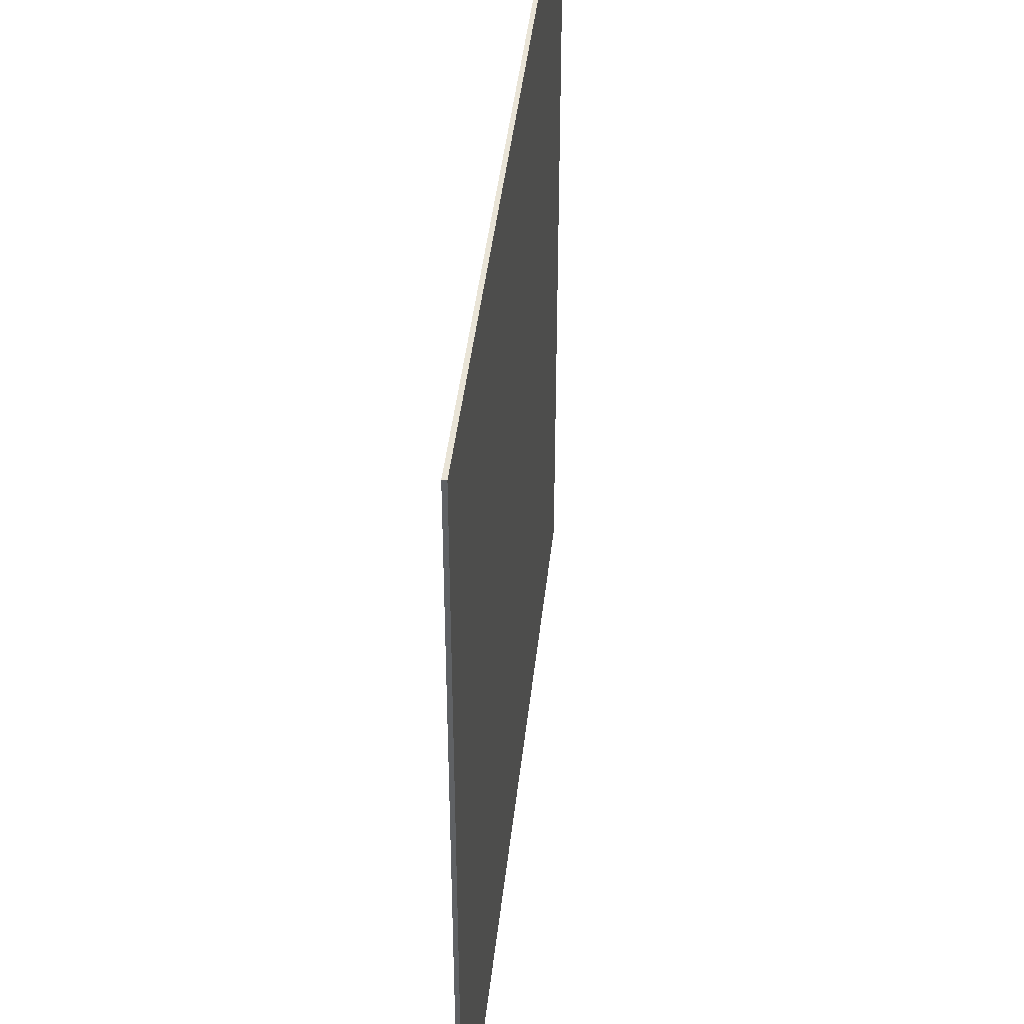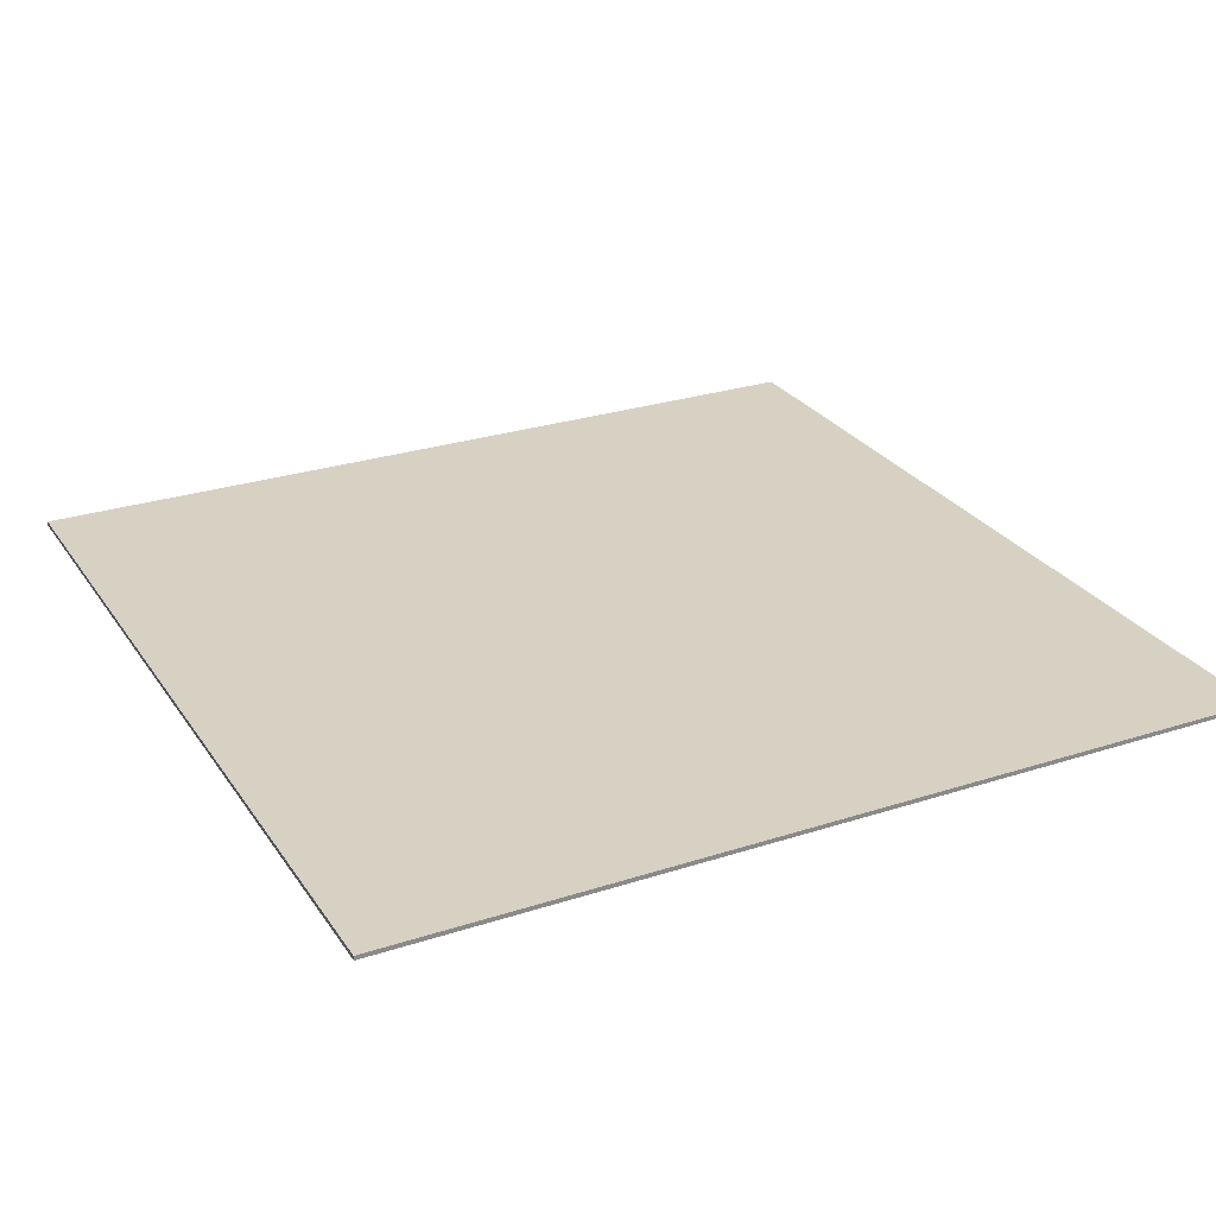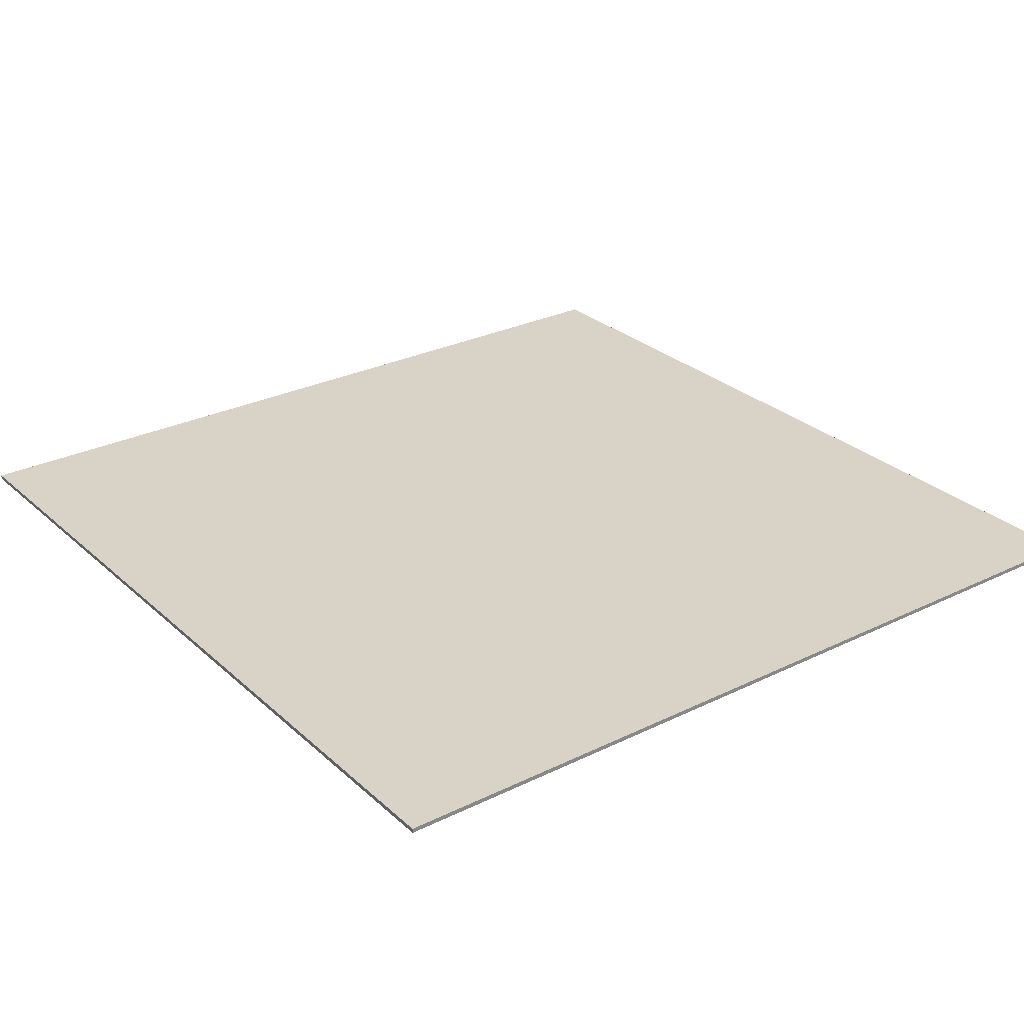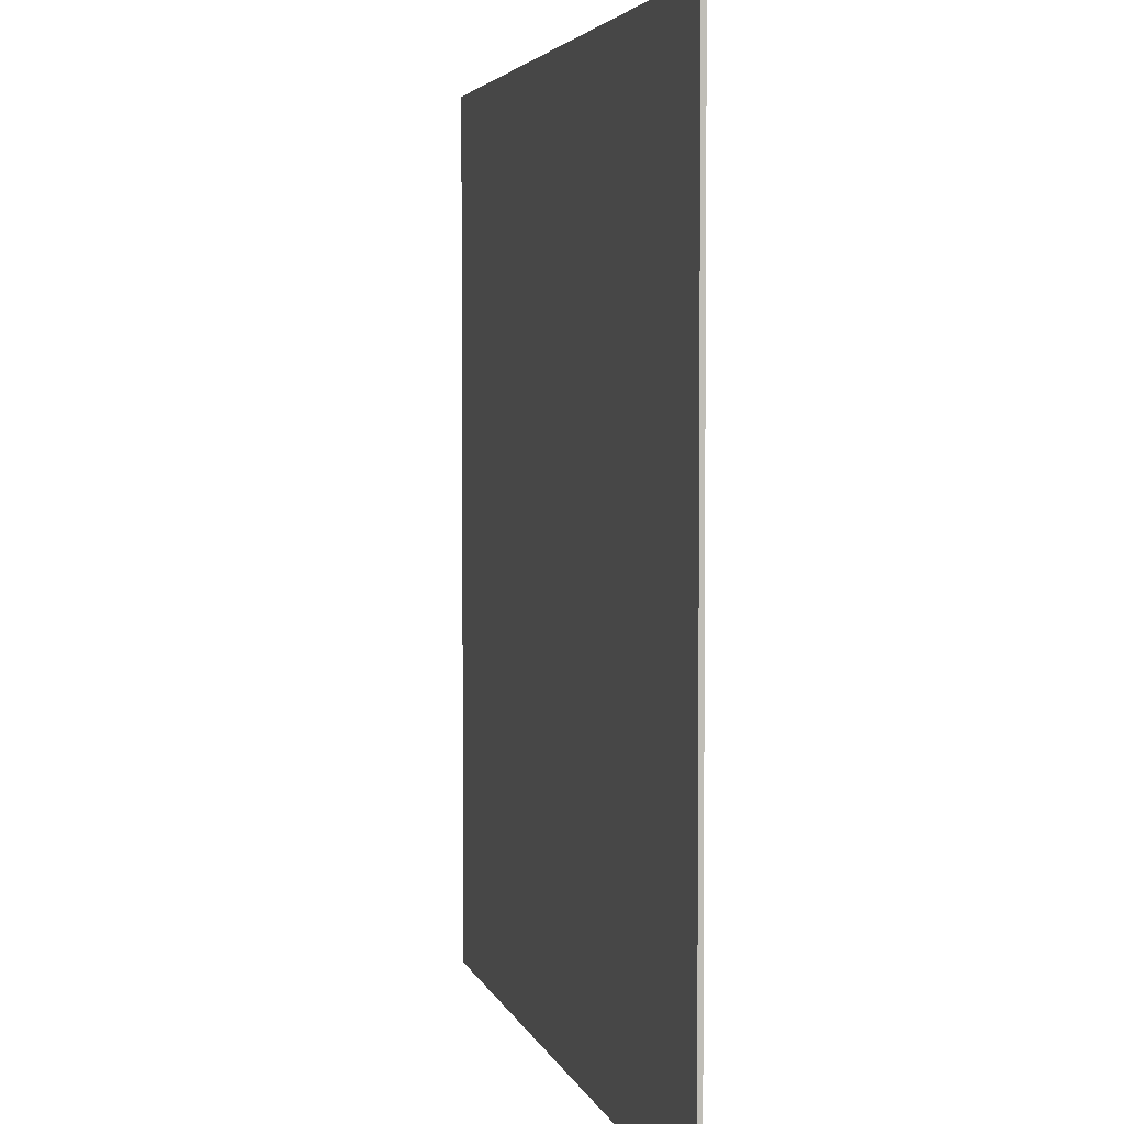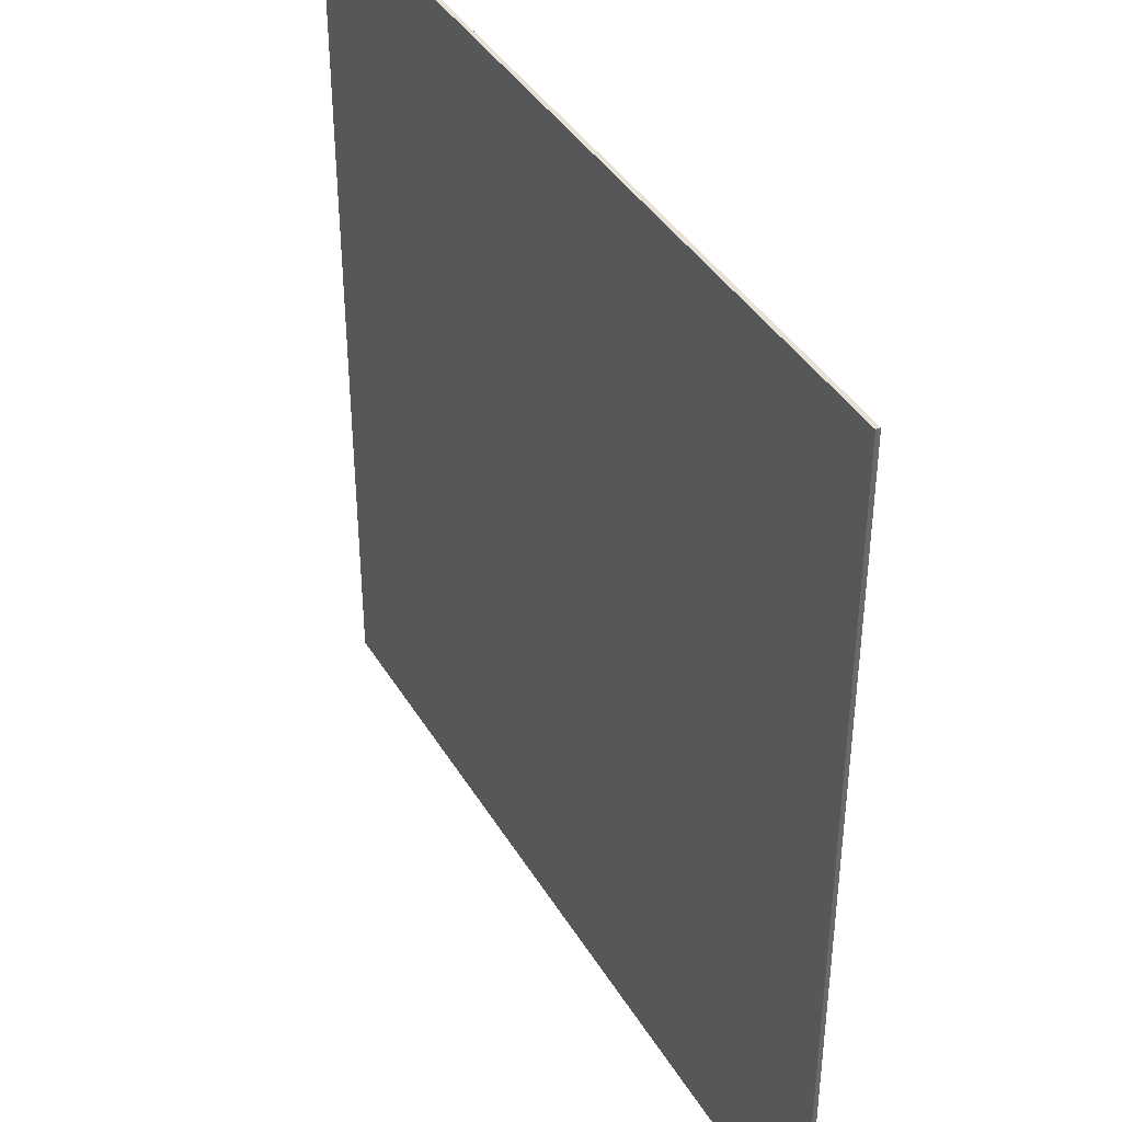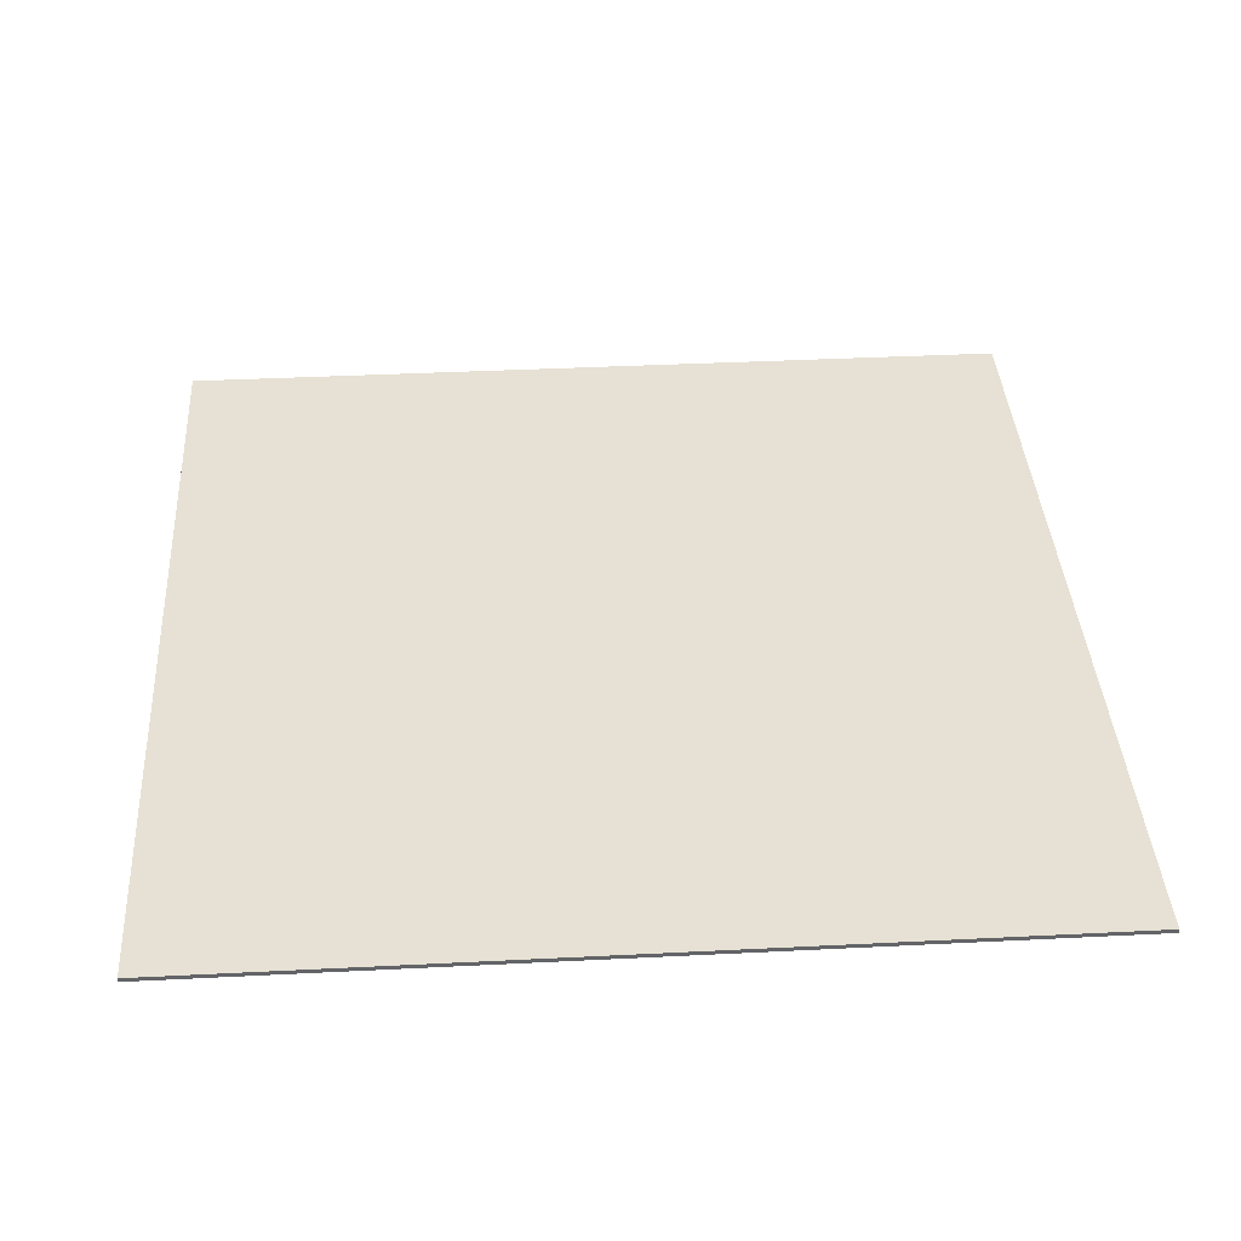
<metadata>
{"format":"obj","ext":"obj","renderer":"f3d","projection":"perspective","resolution":1024,"background":"white","views":[{"elev":43.1,"azim":-83.8,"up":"+Z"},{"elev":27.1,"azim":153.3,"up":"+Y"},{"elev":27.9,"azim":-36.7,"up":"+Y"},{"elev":3.8,"azim":77.0,"up":"+Z"},{"elev":40.1,"azim":61.8,"up":"+Z"},{"elev":39.1,"azim":176.4,"up":"+Y"}]}
</metadata>
<code>
o
v 80 0 40
v 80 0 20
v 80 0.1 40
v 80 0.1 20
v 100 0 40
v 100 0 20
v 100 0.1 40
v 100 0.1 20
v 80 0 40
v 80 0.1 40
v 100 0 40
v 100 0.1 40
v 80 0 20
v 80 0.1 20
v 100 0 20
v 100 0.1 20
v 80 0 40
v 100 0 40
v 80 0 20
v 100 0 20
v 80 0.1 40
v 100 0.1 40
v 80 0.1 20
v 100 0.1 20
f 3 2 1
f 4 2 3
f 5 6 7
f 7 6 8
f 11 10 9
f 12 10 11
f 13 14 15
f 15 14 16
f 19 18 17
f 20 18 19
f 21 22 23
f 23 22 24

</code>
